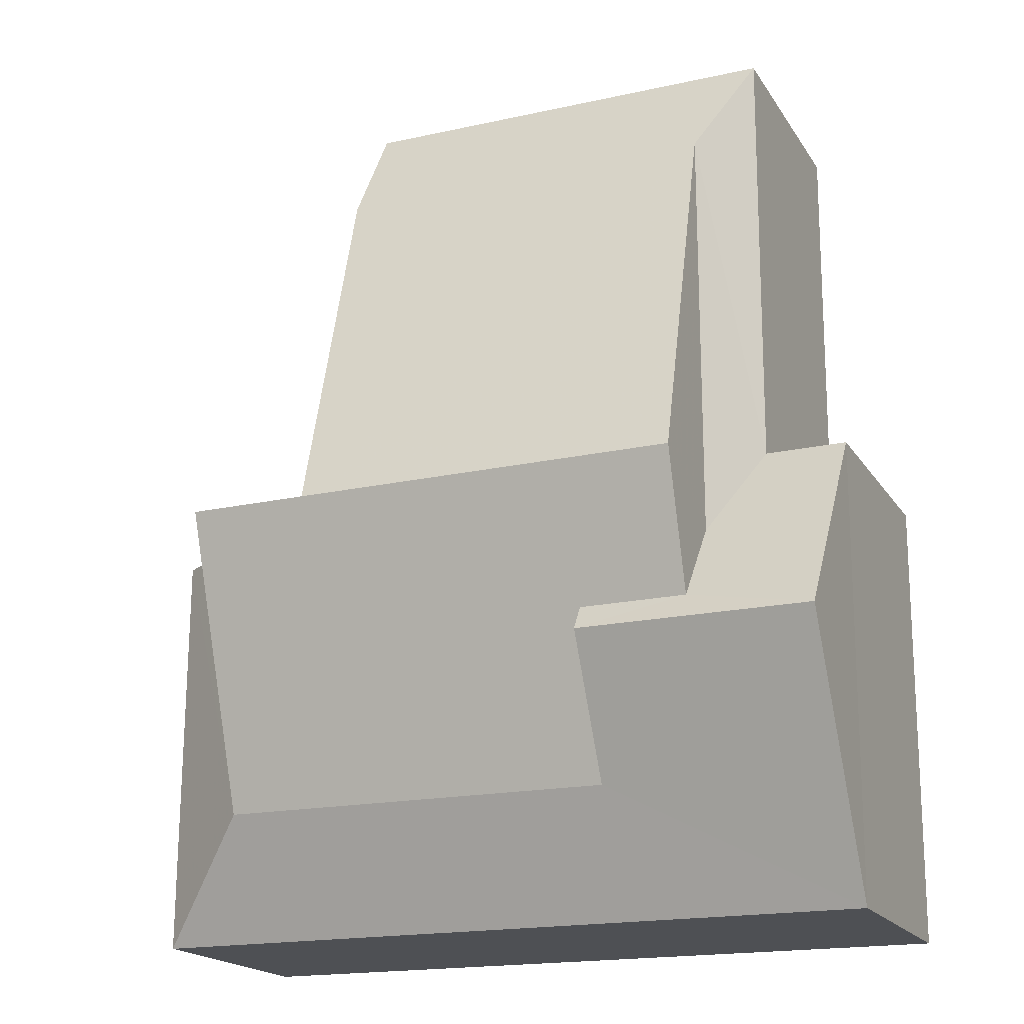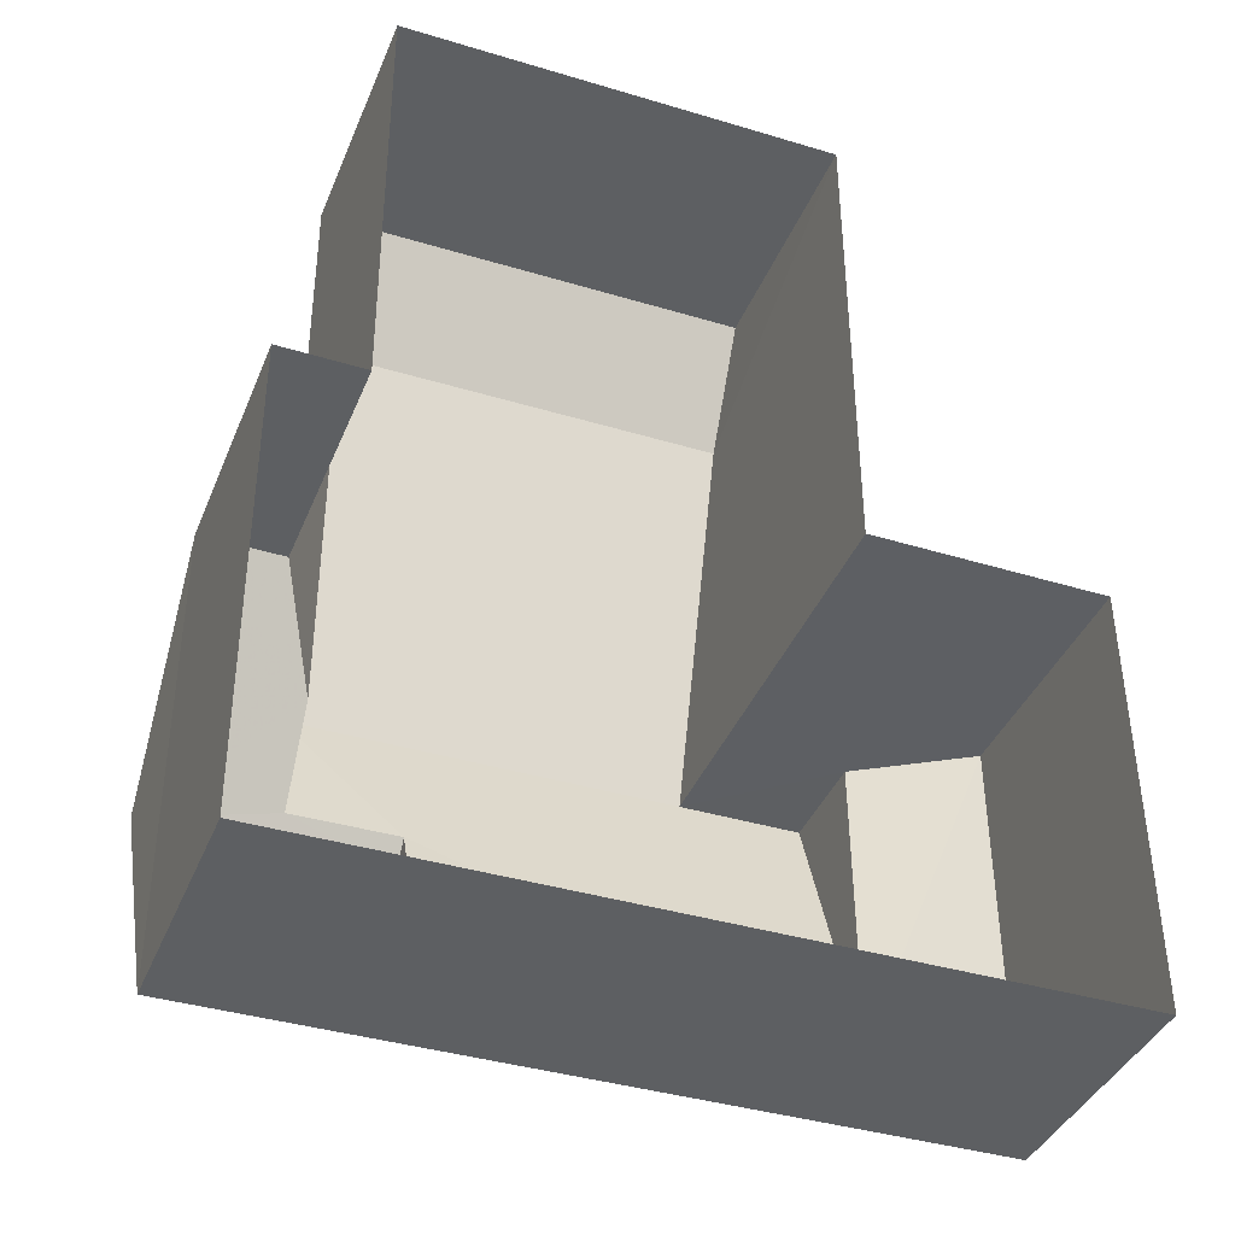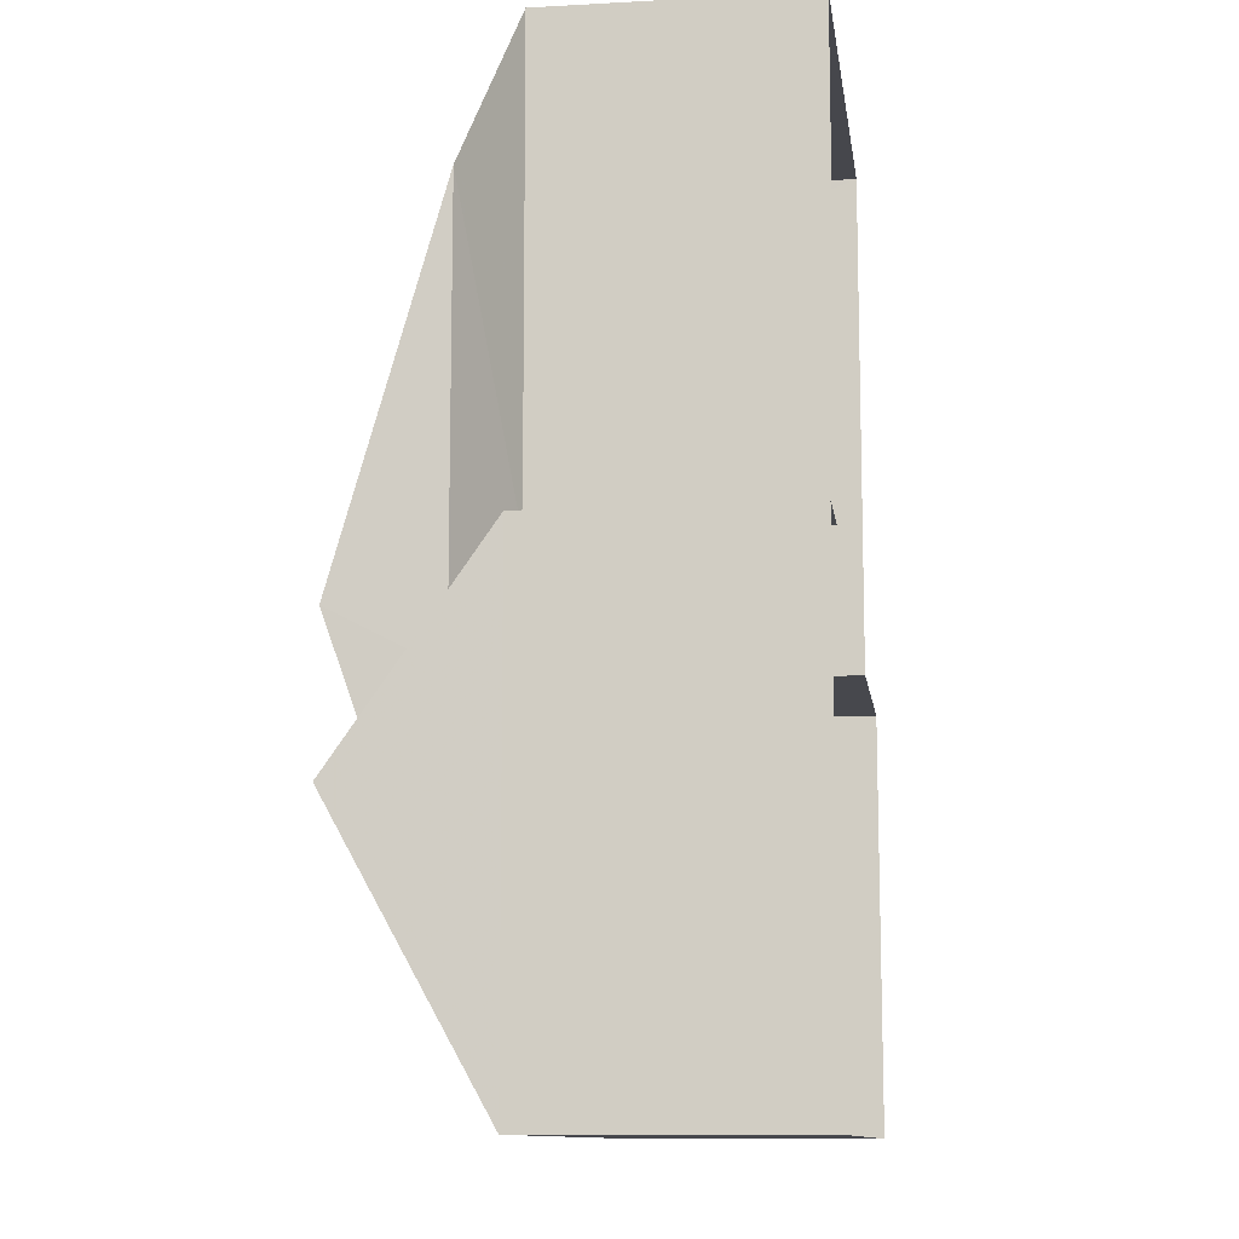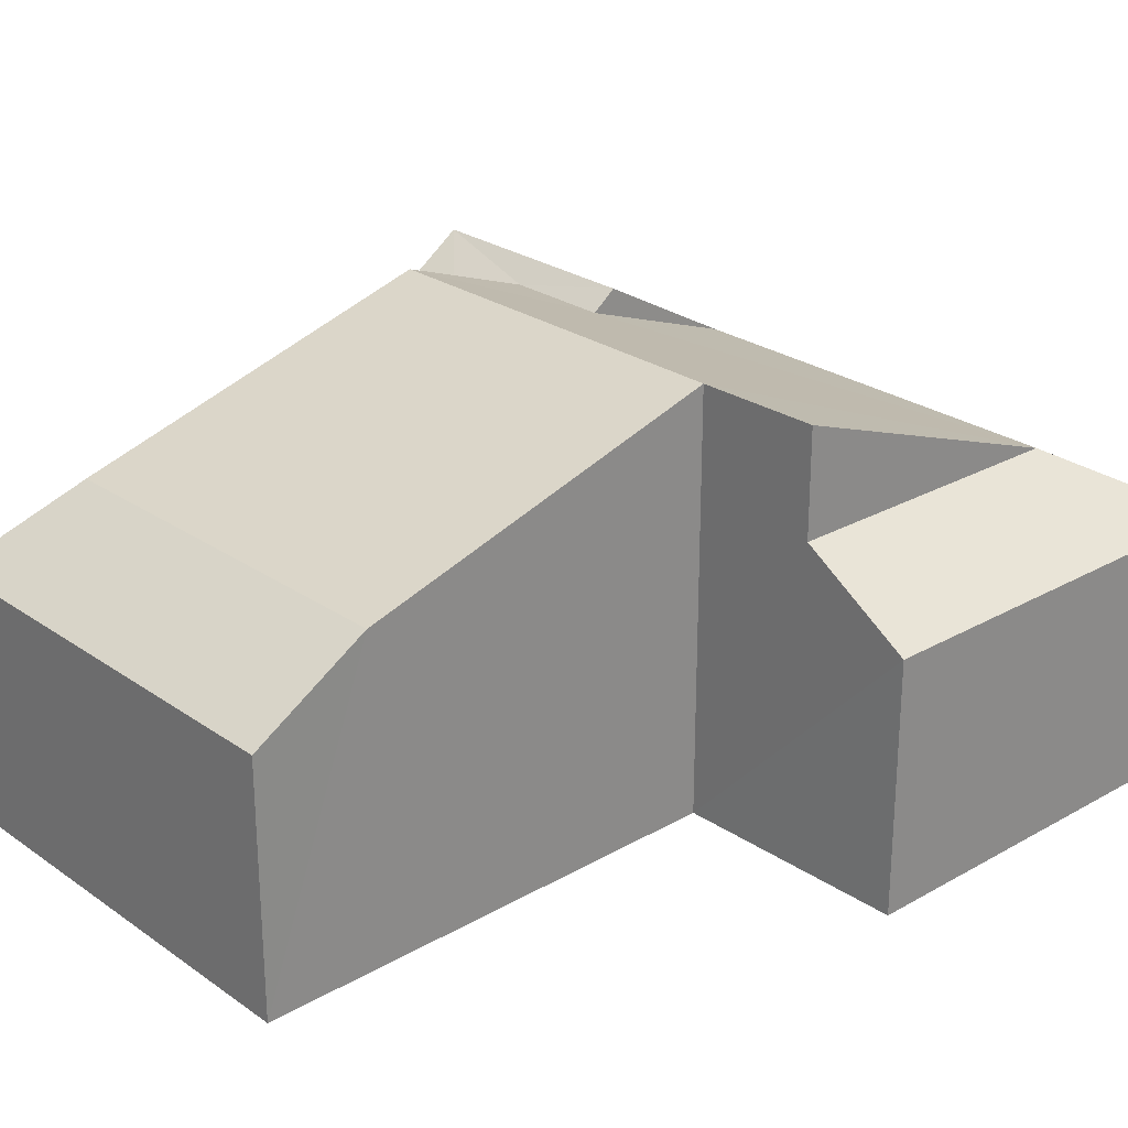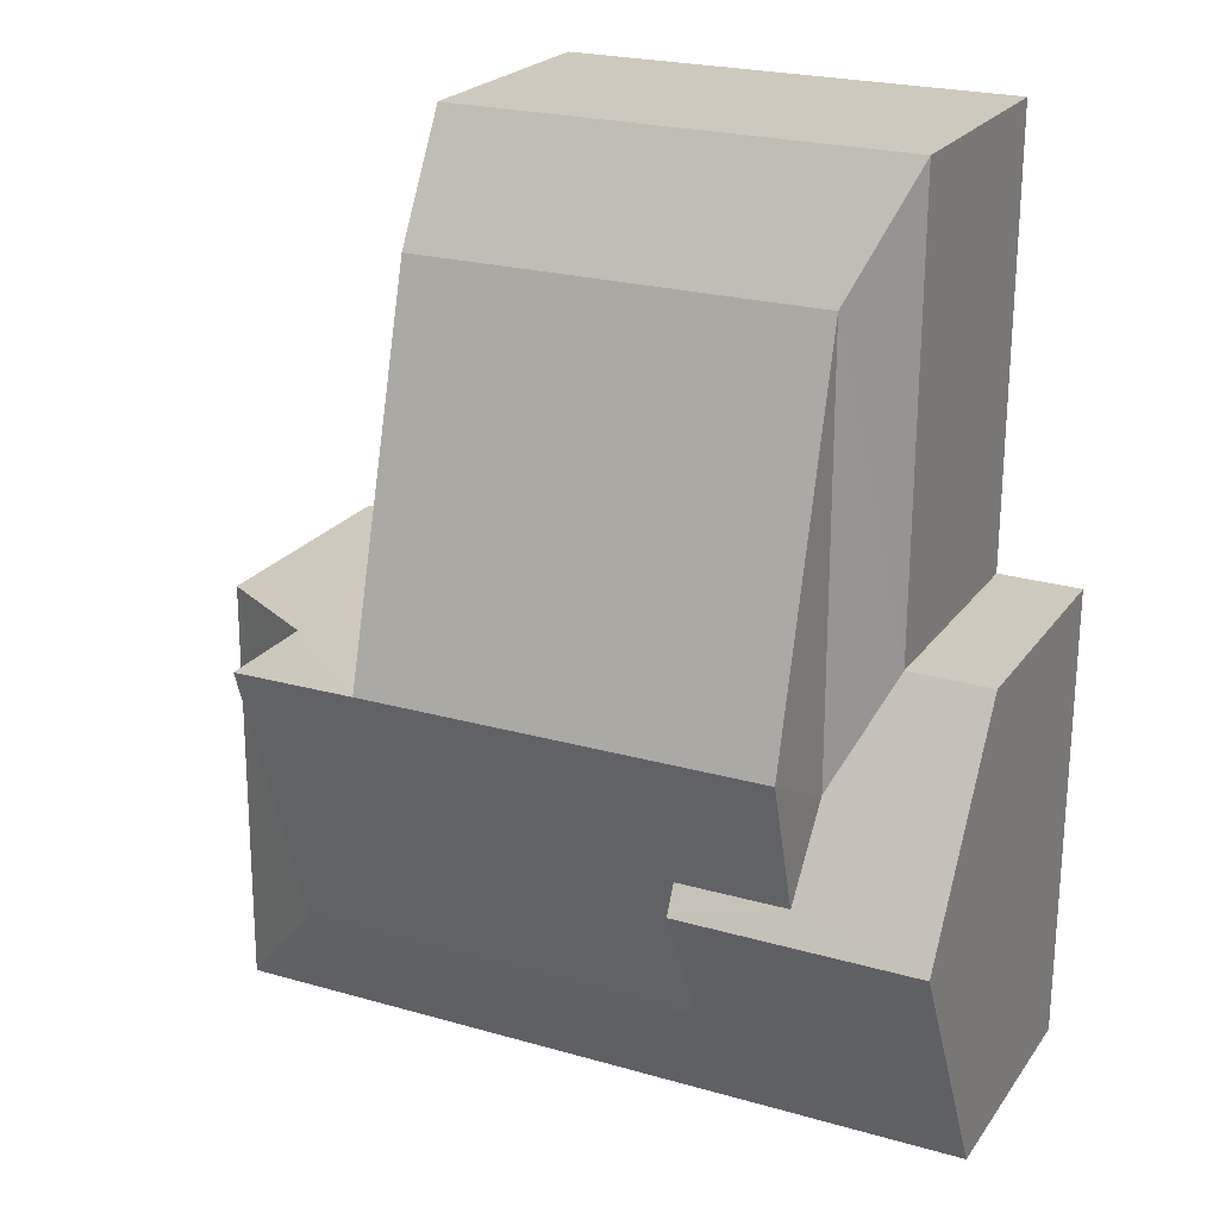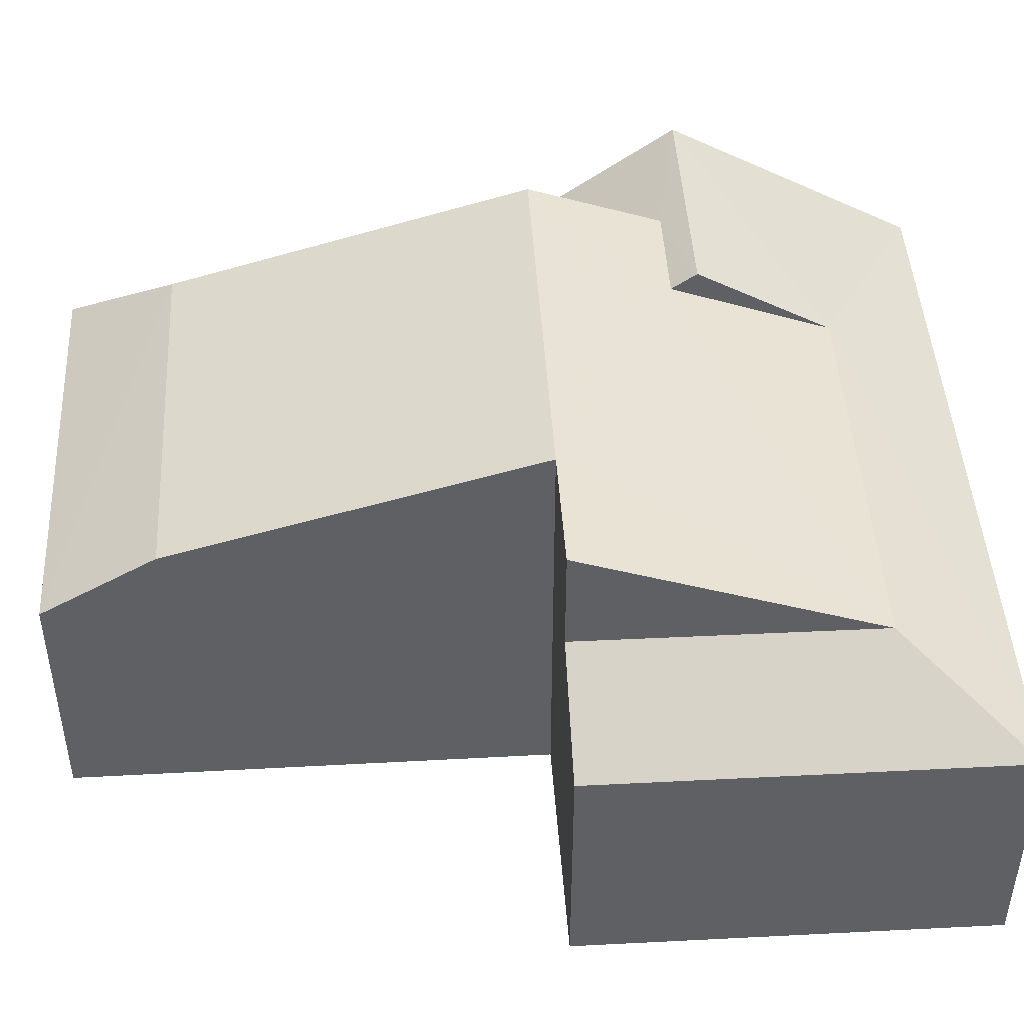
<metadata>
{"format":"obj","ext":"obj","renderer":"f3d","projection":"perspective","resolution":1024,"background":"white","views":[{"elev":-18.8,"azim":23.4,"up":"+Y"},{"elev":-39.7,"azim":159.3,"up":"+Y"},{"elev":-11.3,"azim":97.8,"up":"+Y"},{"elev":25.7,"azim":-132.5,"up":"+Z"},{"elev":22.5,"azim":25.9,"up":"+Y"},{"elev":45.7,"azim":-93.6,"up":"+Z"}]}
</metadata>
<code>
v -3.724e+05 -1.043e+05 28.38
v -3.724e+05 -1.043e+05 28.38
v -3.724e+05 -1.043e+05 28.38
v -3.724e+05 -1.043e+05 28.38
v -3.724e+05 -1.043e+05 28.38
v -3.724e+05 -1.043e+05 28.38
v -3.724e+05 -1.043e+05 28.38
v -3.724e+05 -1.043e+05 28.38
v -3.724e+05 -1.043e+05 31.69
v -3.724e+05 -1.043e+05 32.61
v -3.724e+05 -1.043e+05 31.69
v -3.724e+05 -1.043e+05 33.38
v -3.724e+05 -1.043e+05 33.62
v -3.724e+05 -1.043e+05 33.38
v -3.724e+05 -1.043e+05 33.62
v -3.724e+05 -1.043e+05 31.69
v -3.724e+05 -1.043e+05 32.61
v -3.724e+05 -1.043e+05 31.69
v -3.724e+05 -1.043e+05 32.61
v -3.724e+05 -1.043e+05 34.03
v -3.724e+05 -1.043e+05 34.03
v -3.724e+05 -1.043e+05 32.61
v -3.724e+05 -1.043e+05 31.69
v -3.724e+05 -1.043e+05 31.69
v -3.724e+05 -1.043e+05 32.61
v -3.724e+05 -1.043e+05 34.02
v -3.724e+05 -1.043e+05 31.69
v -3.724e+05 -1.043e+05 32.61
f 1 2 3
f 3 4 1
f 5 6 2
f 7 8 5
f 7 5 1
f 1 5 2
f 9 10 11
f 12 13 14
f 10 14 15
f 11 10 15
f 14 13 15
f 16 17 18
f 16 19 17
f 9 18 17
f 10 9 17
f 17 19 20
f 21 17 20
f 15 22 23
f 23 22 24
f 15 13 22
f 24 22 25
f 26 25 20
f 25 22 12
f 20 12 21
f 21 12 14
f 25 12 20
f 27 24 25
f 28 27 25
f 16 7 19
f 7 1 19
f 1 20 19
f 4 3 24
f 27 4 24
f 7 18 8
f 7 16 18
f 26 28 25
f 18 5 8
f 18 9 5
f 2 6 23
f 23 11 15
f 23 6 11
f 26 20 28
f 27 28 1
f 27 1 4
f 28 20 1
f 3 23 24
f 3 2 23
f 12 22 13
f 5 9 11
f 6 5 11
f 10 17 21
f 14 10 21

</code>
